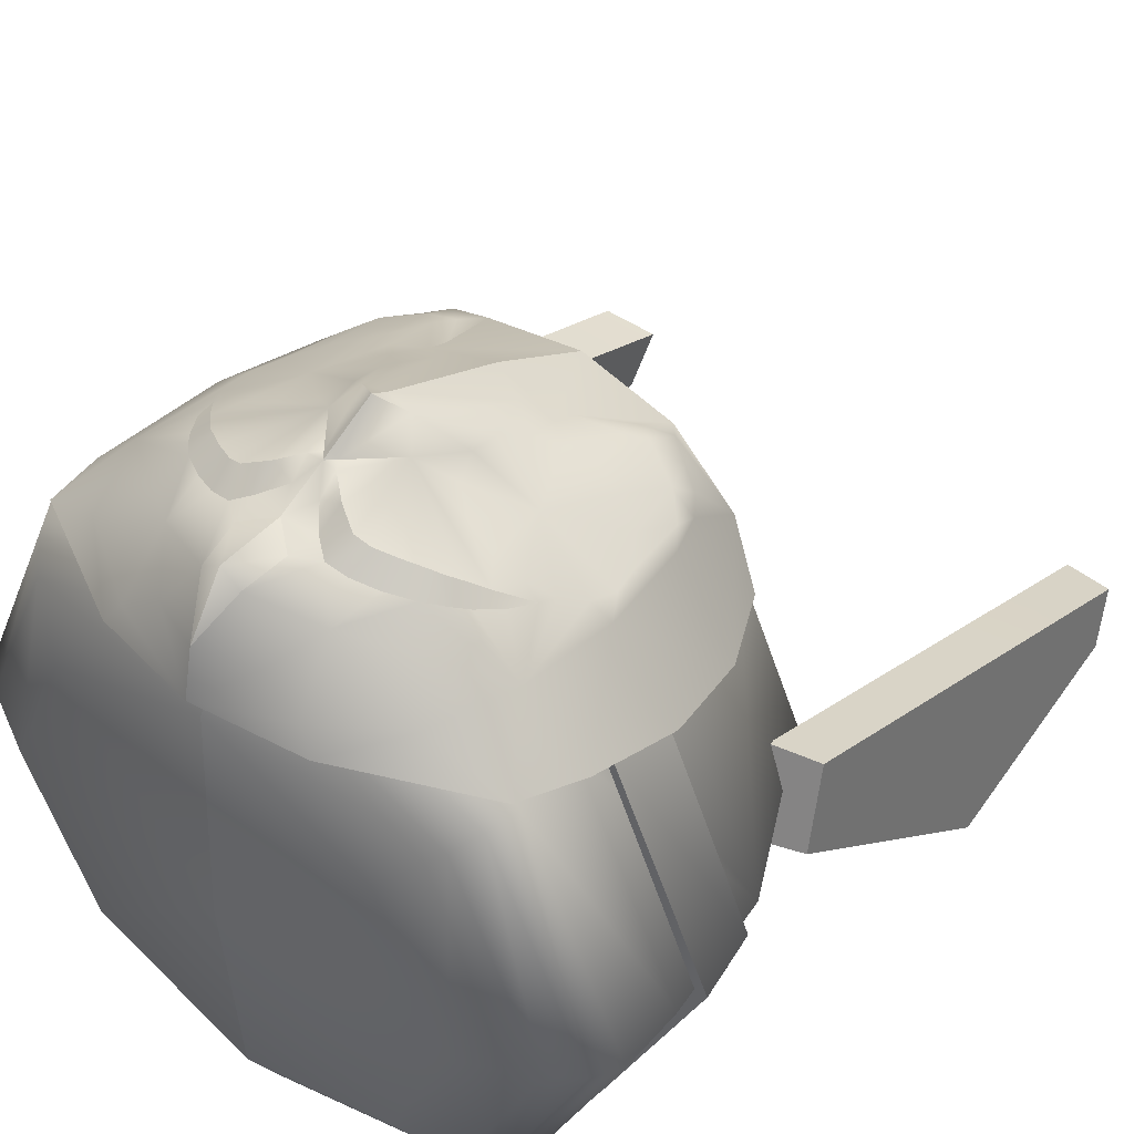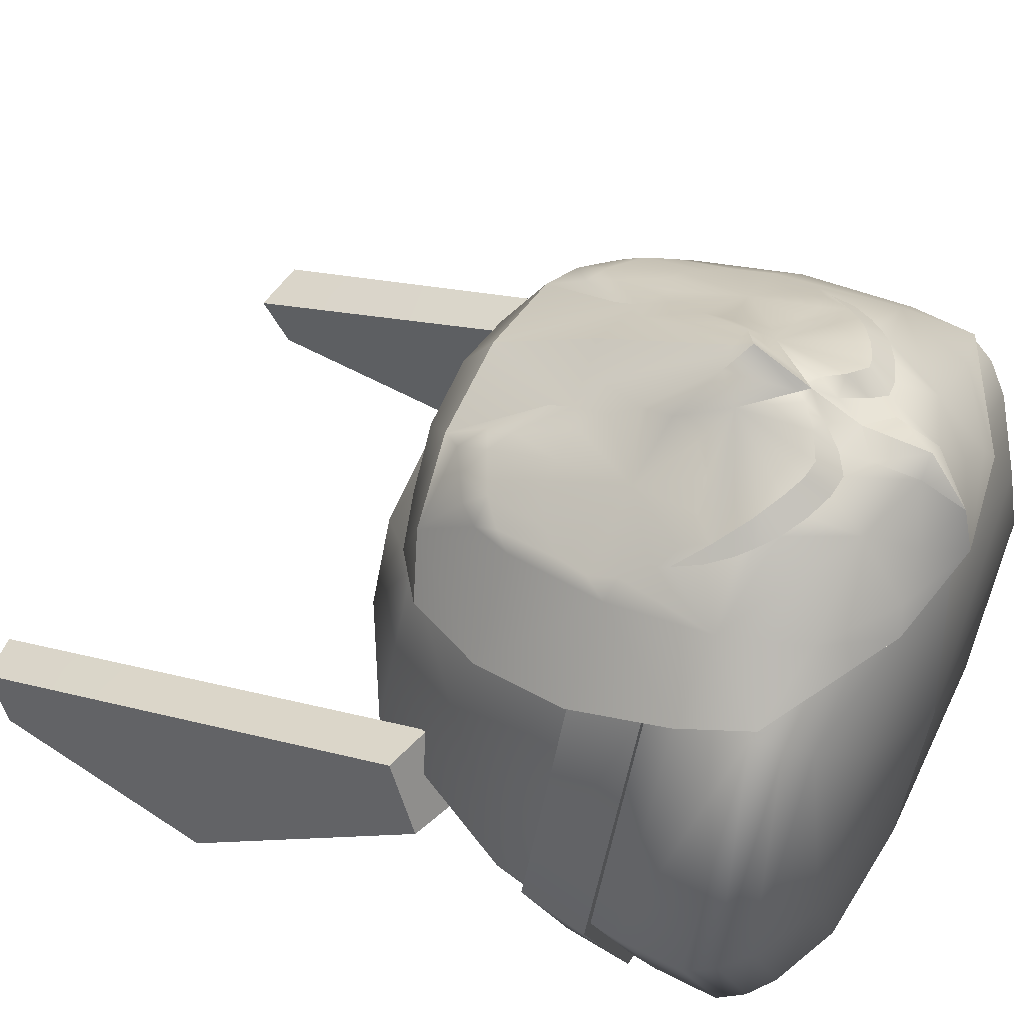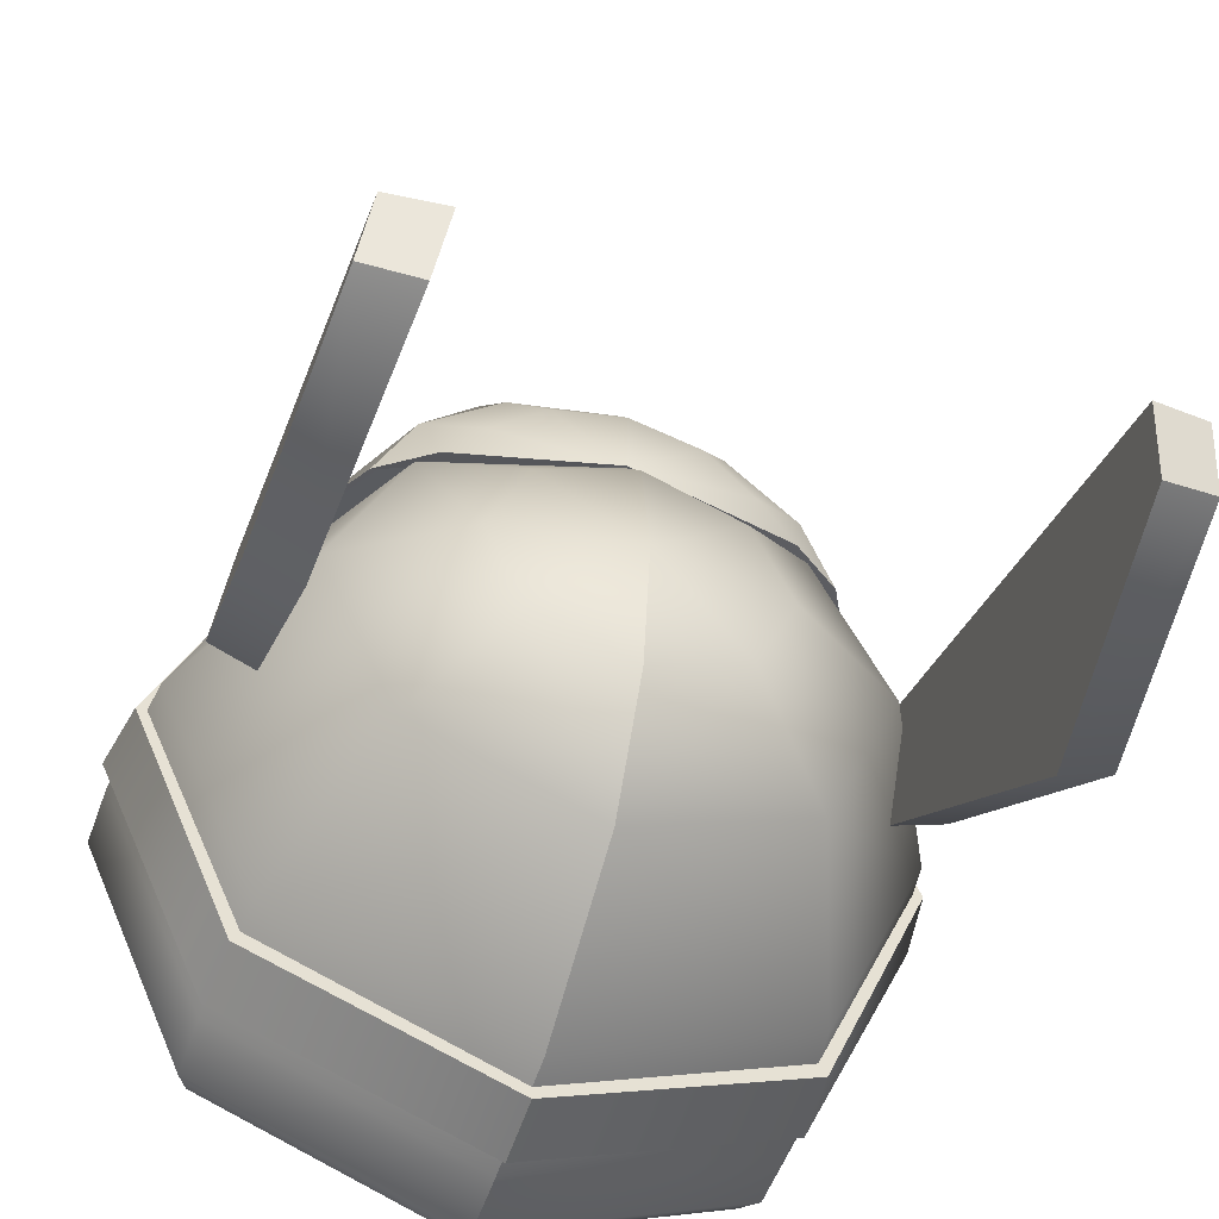
<metadata>
{"format":"obj","ext":"obj","renderer":"f3d","projection":"perspective","resolution":1024,"background":"white","views":[{"elev":46.9,"azim":39.8,"up":"+Z"},{"elev":53.3,"azim":-62.6,"up":"+Z"},{"elev":-50.7,"azim":161.8,"up":"+Z"}]}
</metadata>
<code>
g frankette_head
v 0.834 9.583 0.6966
v 0 9.665 0.8398
v 1.101 9.379 0.722
v -0.834 9.583 0.6966
v -1.101 9.379 0.722
v 0 9.665 0.8398
v 0 8.416 -1.858
v 0 8.049 -1.895
v 1.336 8.049 -1.389
v 1.308 8.416 -1.363
v 1.911 8.049 -0.1029
v 1.846 8.416 -0.1029
v 1.378 8.049 1.06
v 1.378 8.416 0.9391
v 1.911 8.049 -0.1029
v 0 8.049 1.05
v 1.378 8.049 1.06
v 1.336 8.049 -1.389
v 0 8.049 -1.895
v -1.336 8.049 -1.389
v -1.911 8.049 -0.1029
v -1.378 8.049 1.06
v 1.378 8.416 0.9391
v 0 8.416 0.9391
v 1.846 8.416 -0.1029
v 1.308 8.416 -1.363
v 0 8.416 -1.858
v -1.308 8.416 -1.363
v -1.846 8.416 -0.1029
v -1.378 8.416 0.9391
v 0.834 9.583 0.6966
v 1.101 9.379 0.722
v 0.9139 9.452 1.043
v 0.6389 9.625 0.9009
v 0 9.665 0.8398
v 0.5276 9.504 1.309
v 0.3689 9.671 1.103
v 0 9.687 1.177
v 0 9.523 1.406
v 0 7.116 1.545
v 0 7.317 1.845
v 0.1076 7.317 1.771
v 0.1437 7.545 1.811
v 0 7.659 1.847
v 0.9139 9.452 1.043
v 1.101 9.379 0.722
v 1.326 8.937 0.8082
v 1.009 8.923 1.301
v 1.102 8.389 1.381
v 1.431 8.416 0.9391
v 1.395 7.896 1.1
v 1.075 7.86 1.444
v 1.292 7.533 1.194
v 0.9132 7.454 1.417
v 0.4499 7.448 1.685
v 0.6285 7.764 1.7
v 0.578 7.159 1.253
v 0.4916 7.197 1.374
v 0 7.055 1.274
v 0.2838 7.225 1.518
v 0 7.116 1.545
v 0.1076 7.317 1.771
v 0.7158 7.845 1.664
v 0.7763 7.914 1.633
v 0.8512 8.028 1.593
v 0.9004 8.167 1.547
v 0.4991 7.69 1.733
v 0.3695 7.64 1.765
v 0.2609 7.628 1.79
v 0.1437 7.545 1.811
v 0.1729 7.693 1.83
v 0 7.659 1.847
v 0.07522 7.806 1.871
v 0 7.914 1.964
v 0.08028 7.906 1.962
v 0.03873 7.961 1.956
v 0.2237 8.184 1.918
v 0.1859 7.82 1.919
v 0.1729 7.693 1.83
v 0.3037 7.753 1.875
v 0.2609 7.628 1.79
v 0.386 7.769 1.842
v 0.3695 7.64 1.765
v 0.4972 7.819 1.809
v 0.4991 7.69 1.733
v 0.1859 7.82 1.919
v 0.5814 7.871 1.773
v 0.3037 7.753 1.875
v 0.386 7.769 1.842
v 0.4972 7.819 1.809
v 0.5814 7.871 1.773
v 0.6364 7.906 1.745
v 0.7158 7.845 1.664
v 0.6364 7.906 1.745
v 0.6964 7.957 1.708
v 0.7763 7.914 1.633
v 0.7746 8.03 1.65
v 0.8512 8.028 1.593
v 0.9004 8.167 1.547
v 0.6964 7.957 1.708
v 0.7746 8.03 1.65
v 0.5291 8.175 1.766
v 0.6822 8.143 1.699
v 0.8248 8.171 1.617
v 0.6348 8.488 1.643
v 0.9301 8.246 1.529
v 0.9978 8.371 1.455
v 0.3932 8.284 1.805
v 1.021 8.516 1.405
v 0.3214 8.44 1.819
v 0.9837 8.672 1.386
v 0.1361 8.295 2.025
v 0.03873 7.961 1.956
v 0 8.209 2.112
v 0 7.962 1.988
v 0 7.914 1.964
v 0.3196 8.597 1.789
v 0.935 9.017 1.339
v 0.8765 8.802 1.421
v 0.9344 9.135 1.285
v 0.8261 9.121 1.403
v 0.739 8.875 1.504
v 0.852 9.241 1.304
v 0.7461 9.309 1.345
v 0.6324 9.222 1.468
v 0.627 9.385 1.389
v 0.5276 9.504 1.309
v 0.6177 8.881 1.582
v 0.5149 9.284 1.46
v 0.5293 9.141 1.53
v 0.4802 8.824 1.66
v 0.3481 8.923 1.642
v 0.3541 9.048 1.589
v 0 9.523 1.406
v 0 8.971 1.736
v 0.3833 8.73 1.732
v 0.2219 8.847 1.728
v 0 8.3 2.054
v 0 8.209 2.112
v 1.326 8.937 0.8082
v 1.101 9.379 0.722
v 0 9.665 0.8398
v 1.431 8.416 0.9391
v 1.395 7.896 1.1
v 1.292 7.533 1.194
v 0.578 7.159 1.253
v 0 7.055 1.274
v 0 9.665 0.8398
v -0.578 7.159 1.253
v -1.292 7.533 1.194
v -1.395 7.896 1.1
v -1.431 8.416 0.9391
v -1.326 8.937 0.8082
v -1.101 9.379 0.722
v -0.834 9.583 0.6966
v -0.9139 9.452 1.043
v -1.101 9.379 0.722
v -0.6389 9.625 0.9009
v 0 9.665 0.8398
v -0.5276 9.504 1.309
v -0.3689 9.671 1.103
v 0 9.687 1.177
v 0 9.523 1.406
v 0 7.116 1.545
v -0.1076 7.317 1.771
v 0 7.317 1.845
v -0.1437 7.545 1.811
v 0 7.659 1.847
v -0.9139 9.452 1.043
v -1.326 8.937 0.8082
v -1.101 9.379 0.722
v -1.009 8.923 1.301
v -1.102 8.389 1.381
v -1.431 8.416 0.9391
v -1.395 7.896 1.1
v -1.075 7.86 1.444
v -1.292 7.533 1.194
v -0.9132 7.454 1.417
v -0.4499 7.448 1.685
v -0.6285 7.764 1.7
v -0.578 7.159 1.253
v -0.4916 7.197 1.374
v 0 7.055 1.274
v -0.2838 7.225 1.518
v 0 7.116 1.545
v -0.1076 7.317 1.771
v -0.7158 7.845 1.664
v -0.7763 7.914 1.633
v -0.8512 8.028 1.593
v -0.9004 8.167 1.547
v -0.4991 7.69 1.733
v -0.3695 7.64 1.765
v -0.2609 7.628 1.79
v -0.1437 7.545 1.811
v -0.1729 7.693 1.83
v 0 7.659 1.847
v -0.07522 7.806 1.871
v 0 7.914 1.964
v -0.08028 7.906 1.962
v -0.03873 7.961 1.956
v -0.2237 8.184 1.918
v -0.1859 7.82 1.919
v -0.1729 7.693 1.83
v -0.3037 7.753 1.875
v -0.2609 7.628 1.79
v -0.386 7.769 1.842
v -0.3695 7.64 1.765
v -0.4972 7.819 1.809
v -0.4991 7.69 1.733
v -0.1859 7.82 1.919
v -0.5814 7.871 1.773
v -0.3037 7.753 1.875
v -0.386 7.769 1.842
v -0.4972 7.819 1.809
v -0.5814 7.871 1.773
v -0.6364 7.906 1.745
v -0.7158 7.845 1.664
v -0.6364 7.906 1.745
v -0.6964 7.957 1.708
v -0.7763 7.914 1.633
v -0.7746 8.03 1.65
v -0.8512 8.028 1.593
v -0.9004 8.167 1.547
v -0.6964 7.957 1.708
v -0.7746 8.03 1.65
v -0.5291 8.175 1.766
v -0.6822 8.143 1.699
v -0.8248 8.171 1.617
v -0.6348 8.488 1.643
v -0.9301 8.246 1.529
v -0.9978 8.371 1.455
v -0.3932 8.284 1.805
v -1.021 8.516 1.405
v -0.3214 8.44 1.819
v -0.9837 8.672 1.386
v -0.1361 8.295 2.025
v -0.03873 7.961 1.956
v 0 8.209 2.112
v 0 7.962 1.988
v 0 7.914 1.964
v -0.3196 8.597 1.789
v -0.935 9.017 1.339
v -0.8765 8.802 1.421
v -0.9344 9.135 1.285
v -0.8261 9.121 1.403
v -0.739 8.875 1.504
v -0.852 9.241 1.304
v -0.7461 9.309 1.345
v -0.6324 9.222 1.468
v -0.627 9.385 1.389
v -0.5276 9.504 1.309
v -0.6177 8.881 1.582
v -0.5149 9.284 1.46
v -0.5293 9.141 1.53
v -0.4802 8.824 1.66
v -0.3481 8.923 1.642
v -0.3541 9.048 1.589
v 0 9.523 1.406
v 0 8.971 1.736
v -0.3833 8.73 1.732
v -0.2219 8.847 1.728
v 0 8.3 2.054
v 0 8.209 2.112
v 0 8.416 -1.858
v -1.336 8.049 -1.389
v 0 8.049 -1.895
v -1.308 8.416 -1.363
v -1.911 8.049 -0.1029
v -1.846 8.416 -0.1029
v -1.378 8.049 1.06
v -1.378 8.416 0.9391
v 1.359 11.8 -0.8916
v 1.407 11.67 -1.214
v 1.677 11.62 -1.145
v 1.636 11.74 -0.8382
v 1.427 9.011 -0.3689
v 1.359 9.184 0.09027
v 1.613 9.255 0.07645
v 1.672 9.094 -0.3608
v 1.359 9.184 0.09027
v 1.627 10.76 -0.4766
v 1.613 9.255 0.07645
v 1.359 10.76 -0.5034
v 1.359 11.8 -0.8916
v 1.636 11.74 -0.8382
v 1.613 9.255 0.07645
v 1.75 10.42 -1.396
v 1.672 9.094 -0.3608
v 1.627 10.76 -0.4766
v 1.636 11.74 -0.8382
v 1.677 11.62 -1.145
v 1.501 10.4 -1.469
v 1.427 9.011 -0.3689
v 1.672 9.094 -0.3608
v 1.75 10.42 -1.396
v 1.427 9.011 -0.3689
v 1.359 10.76 -0.5034
v 1.359 9.184 0.09027
v 1.501 10.4 -1.469
v 1.359 11.8 -0.8916
v 1.407 11.67 -1.214
v 1.501 10.4 -1.469
v 1.75 10.42 -1.396
v 1.677 11.62 -1.145
v 1.407 11.67 -1.214
v -1.359 11.8 -0.8916
v -1.636 11.74 -0.8382
v -1.677 11.62 -1.145
v -1.407 11.67 -1.214
v -1.427 9.011 -0.3689
v -1.672 9.094 -0.3608
v -1.613 9.255 0.07645
v -1.359 9.184 0.09027
v -1.359 9.184 0.09027
v -1.613 9.255 0.07645
v -1.627 10.76 -0.4766
v -1.359 10.76 -0.5034
v -1.359 11.8 -0.8916
v -1.636 11.74 -0.8382
v -1.613 9.255 0.07645
v -1.672 9.094 -0.3608
v -1.75 10.42 -1.396
v -1.627 10.76 -0.4766
v -1.636 11.74 -0.8382
v -1.677 11.62 -1.145
v -1.501 10.4 -1.469
v -1.75 10.42 -1.396
v -1.672 9.094 -0.3608
v -1.427 9.011 -0.3689
v -1.427 9.011 -0.3689
v -1.359 9.184 0.09027
v -1.359 10.76 -0.5034
v -1.501 10.4 -1.469
v -1.359 11.8 -0.8916
v -1.407 11.67 -1.214
v -1.501 10.4 -1.469
v -1.407 11.67 -1.214
v -1.677 11.62 -1.145
v -1.75 10.42 -1.396
v 0 7.121 -1.321
v 0 7.048 -0.1029
v 0.9041 7.121 -0.964
v 0 7.3 -1.659
v 1.158 7.3 -1.203
v 0 7.419 -1.793
v 1.282 7.121 -0.1029
v 1.258 7.419 -1.298
v 0 7.557 -1.874
v 0.9041 7.121 0.7582
v 0 7.121 1.115
v 1.158 7.3 0.9973
v 0 7.3 1.453
v 1.641 7.3 -0.1029
v 1.254 7.416 1.095
v 0 7.419 1.587
v 1.319 7.557 1.15
v 0 7.557 1.668
v 0.4395 7.909 1.48
v 1.316 7.909 1.138
v 1.783 7.419 -0.1029
v 1.319 7.557 -1.355
v 0 7.909 -1.858
v 1.87 7.557 -0.1029
v 1.861 7.909 -0.1029
v 1.771 8.584 -0.1029
v 1.294 8.147 1.117
v 1.252 8.584 1.077
v 0.9234 9.487 0.7123
v 1.316 7.909 -1.344
v 1.252 8.584 -1.283
v 0 8.584 -1.772
v 0 9.487 -1.334
v 0.9234 9.487 -0.9734
v 1.306 9.487 -0.1029
v 0.4938 9.862 -0.5684
v 0 9.862 -0.7612
v 0 9.97 -0.1029
v 0.6983 9.862 -0.1029
v 0.4938 9.862 0.3626
v 0 9.487 1.06
v 0 9.862 0.5554
v -0.4395 7.909 1.48
v 0 7.557 1.668
v -1.319 7.557 1.15
v -1.316 7.909 1.138
v 0 7.419 1.587
v -1.861 7.909 -0.1029
v -1.294 8.147 1.117
v -1.771 8.584 -0.1029
v -1.252 8.584 1.077
v -0.9234 9.487 0.7123
v -1.254 7.416 1.095
v 0 7.3 1.453
v -1.158 7.3 0.9973
v 0 7.121 1.115
v -0.9041 7.121 0.7582
v 0 7.048 -0.1029
v -1.282 7.121 -0.1029
v -1.641 7.3 -0.1029
v -1.783 7.419 -0.1029
v -0.9041 7.121 -0.964
v 0 7.121 -1.321
v 0 7.3 -1.659
v -1.158 7.3 -1.203
v 0 7.419 -1.793
v -1.258 7.419 -1.298
v 0 7.557 -1.874
v -1.319 7.557 -1.355
v 0 7.909 -1.858
v -1.87 7.557 -0.1029
v -1.316 7.909 -1.344
v -1.252 8.584 -1.283
v 0 8.584 -1.772
v 0 9.487 -1.334
v -0.9234 9.487 -0.9734
v -1.306 9.487 -0.1029
v -0.4938 9.862 -0.5684
v 0 9.862 -0.7612
v 0 9.97 -0.1029
v -0.6983 9.862 -0.1029
v -0.4938 9.862 0.3626
v 0 9.487 1.06
v 0 9.862 0.5554
g frankette_head_0
f 3 2 1
f 6 5 4
f 9 8 7
f 10 9 7
f 9 10 11
f 10 12 11
f 11 12 13
f 12 14 13
f 17 16 15
f 15 16 18
f 16 19 18
f 19 16 20
f 16 21 20
f 16 22 21
f 25 24 23
f 26 24 25
f 26 27 24
f 27 28 24
f 24 28 29
f 24 29 30
f 33 32 31
f 34 33 31
f 31 35 34
f 36 33 34
f 34 35 37
f 37 36 34
f 37 35 38
f 39 36 37
f 38 39 37
f 42 41 40
f 42 43 41
f 43 44 41
f 47 46 45
f 48 47 45
f 48 49 47
f 49 50 47
f 50 49 51
f 49 52 51
f 51 52 53
f 52 54 53
f 52 55 54
f 56 55 52
f 53 54 57
f 54 58 57
f 54 55 58
f 59 57 58
f 59 58 60
f 55 60 58
f 59 60 61
f 62 61 60
f 55 62 60
f 63 56 52
f 64 63 52
f 52 65 64
f 65 52 66
f 55 56 67
f 55 67 68
f 68 69 55
f 55 69 62
f 62 69 70
f 69 71 70
f 70 71 72
f 71 73 72
f 72 73 74
f 74 73 75
f 76 74 75
f 76 75 77
f 75 73 78
f 73 79 78
f 80 78 79
f 81 80 79
f 82 80 81
f 83 82 81
f 82 83 84
f 83 85 84
f 75 86 77
f 84 85 87
f 85 56 87
f 86 88 77
f 88 89 77
f 89 90 77
f 90 91 77
f 91 92 77
f 87 56 93
f 94 87 93
f 95 94 93
f 96 95 93
f 95 96 97
f 96 98 97
f 97 98 99
f 92 100 77
f 100 101 77
f 102 77 101
f 103 102 101
f 104 103 101
f 104 101 66
f 103 105 102
f 104 105 103
f 106 104 66
f 106 105 104
f 52 106 66
f 107 106 52
f 107 105 106
f 49 107 52
f 102 105 108
f 108 77 102
f 109 105 107
f 109 107 49
f 108 105 110
f 110 77 108
f 111 105 109
f 111 109 49
f 48 111 49
f 112 77 110
f 77 112 113
f 113 112 114
f 115 113 114
f 116 113 115
f 110 105 117
f 117 112 110
f 118 111 48
f 119 105 111
f 119 111 118
f 118 48 120
f 120 48 45
f 121 119 118
f 118 120 121
f 122 105 119
f 122 119 121
f 45 123 120
f 120 123 121
f 45 124 123
f 123 124 121
f 125 122 121
f 121 124 125
f 124 45 126
f 125 124 126
f 126 45 127
f 128 105 122
f 128 122 125
f 125 126 129
f 129 126 127
f 130 128 125
f 130 125 129
f 131 105 128
f 131 128 130
f 132 131 130
f 129 133 130
f 127 133 129
f 133 132 130
f 132 133 127
f 134 132 127
f 135 132 134
f 136 105 131
f 136 131 132
f 105 136 117
f 137 132 135
f 137 136 132
f 117 136 137
f 137 135 138
f 112 117 137
f 112 137 138
f 138 139 112
f 142 141 140
f 143 142 140
f 142 143 144
f 142 144 145
f 142 145 146
f 142 146 147
f 149 148 147
f 150 148 149
f 151 148 150
f 152 148 151
f 148 152 153
f 154 148 153
f 157 156 155
f 156 158 155
f 159 155 158
f 156 160 158
f 159 158 161
f 160 161 158
f 159 161 162
f 160 163 161
f 163 162 161
f 166 165 164
f 167 165 166
f 168 167 166
f 171 170 169
f 170 172 169
f 173 172 170
f 174 173 170
f 173 174 175
f 176 173 175
f 176 175 177
f 178 176 177
f 179 176 178
f 179 180 176
f 178 177 181
f 182 178 181
f 179 178 182
f 181 183 182
f 182 183 184
f 184 179 182
f 184 183 185
f 185 186 184
f 186 179 184
f 180 187 176
f 187 188 176
f 189 176 188
f 176 189 190
f 180 179 191
f 191 179 192
f 193 192 179
f 193 179 186
f 193 186 194
f 195 193 194
f 195 194 196
f 197 195 196
f 197 196 198
f 197 198 199
f 198 200 199
f 199 200 201
f 197 199 202
f 203 197 202
f 202 204 203
f 204 205 203
f 204 206 205
f 206 207 205
f 207 206 208
f 209 207 208
f 210 199 201
f 209 208 211
f 180 209 211
f 212 210 201
f 213 212 201
f 214 213 201
f 215 214 201
f 216 215 201
f 180 211 217
f 211 218 217
f 218 219 217
f 219 220 217
f 220 219 221
f 222 220 221
f 222 221 223
f 224 216 201
f 225 224 201
f 201 226 225
f 226 227 225
f 227 228 225
f 225 228 190
f 229 227 226
f 229 228 227
f 228 230 190
f 229 230 228
f 230 176 190
f 230 231 176
f 229 231 230
f 231 173 176
f 229 226 232
f 201 232 226
f 229 233 231
f 231 233 173
f 229 232 234
f 201 234 232
f 229 235 233
f 233 235 173
f 235 172 173
f 201 236 234
f 236 201 237
f 236 237 238
f 237 239 238
f 237 240 239
f 229 234 241
f 236 241 234
f 235 242 172
f 229 243 235
f 235 243 242
f 172 242 244
f 172 244 169
f 243 245 242
f 244 242 245
f 229 246 243
f 243 246 245
f 247 169 244
f 247 244 245
f 248 169 247
f 248 247 245
f 246 249 245
f 248 245 249
f 169 248 250
f 248 249 250
f 169 250 251
f 229 252 246
f 246 252 249
f 250 249 253
f 250 253 251
f 252 254 249
f 249 254 253
f 229 255 252
f 252 255 254
f 255 256 254
f 257 253 254
f 257 251 253
f 256 257 254
f 257 256 251
f 256 258 251
f 256 259 258
f 229 260 255
f 255 260 256
f 260 229 241
f 256 261 259
f 260 261 256
f 260 241 261
f 259 261 262
f 241 236 261
f 261 236 262
f 263 262 236
f 266 265 264
f 265 267 264
f 267 265 268
f 269 267 268
f 269 268 270
f 271 269 270
f 274 273 272
f 275 274 272
f 278 277 276
f 279 278 276
f 282 281 280
f 281 283 280
f 284 283 281
f 285 284 281
f 288 287 286
f 287 289 286
f 290 289 287
f 291 290 287
f 294 293 292
f 295 294 292
f 298 297 296
f 297 299 296
f 299 297 300
f 301 299 300
f 304 303 302
f 305 304 302
f 308 307 306
f 309 308 306
f 312 311 310
f 313 312 310
f 316 315 314
f 317 316 314
f 317 318 316
f 318 319 316
f 322 321 320
f 323 322 320
f 323 324 322
f 324 325 322
f 328 327 326
f 329 328 326
f 332 331 330
f 333 332 330
f 332 333 334
f 333 335 334
f 338 337 336
f 339 338 336
f 342 341 340
f 340 343 342
f 343 344 342
f 343 345 344
f 346 341 342
f 342 344 346
f 345 347 344
f 345 348 347
f 349 341 346
f 349 350 341
f 350 349 351
f 349 346 351
f 352 350 351
f 344 353 346
f 346 353 351
f 344 347 353
f 352 351 354
f 351 353 354
f 355 352 354
f 355 354 356
f 357 355 356
f 357 356 358
f 356 359 358
f 353 360 354
f 347 360 353
f 354 360 356
f 347 361 360
f 348 361 347
f 361 348 362
f 360 363 356
f 361 363 360
f 356 363 364
f 359 356 364
f 364 363 361
f 359 364 365
f 365 366 359
f 365 367 366
f 367 365 368
f 369 364 361
f 369 361 362
f 364 369 365
f 370 369 362
f 369 370 365
f 371 370 362
f 370 371 372
f 370 373 365
f 373 370 372
f 373 374 365
f 365 374 368
f 373 372 375
f 373 375 374
f 372 376 375
f 376 377 375
f 375 378 374
f 368 374 378
f 375 377 378
f 379 368 378
f 378 377 379
f 368 379 380
f 379 377 381
f 379 381 380
f 384 383 382
f 385 384 382
f 386 383 384
f 384 385 387
f 387 385 388
f 388 389 387
f 388 390 389
f 389 390 391
f 392 386 384
f 393 386 392
f 394 393 392
f 395 393 394
f 396 395 394
f 395 396 397
f 398 396 394
f 397 396 398
f 399 394 392
f 399 398 394
f 400 392 384
f 400 399 392
f 397 398 401
f 397 401 402
f 403 402 401
f 404 401 398
f 404 403 401
f 399 404 398
f 405 403 404
f 406 404 399
f 406 405 404
f 400 406 399
f 407 405 406
f 408 407 406
f 408 406 400
f 407 408 409
f 410 400 384
f 410 408 400
f 410 384 387
f 410 387 408
f 387 411 408
f 408 411 409
f 411 387 389
f 411 412 409
f 412 411 389
f 412 413 409
f 413 412 414
f 415 412 389
f 412 415 414
f 416 415 389
f 416 389 391
f 414 415 417
f 417 415 416
f 418 414 417
f 419 418 417
f 420 417 416
f 416 391 420
f 419 417 420
f 391 421 420
f 419 420 421
f 421 391 422
f 419 421 423
f 423 421 422

</code>
